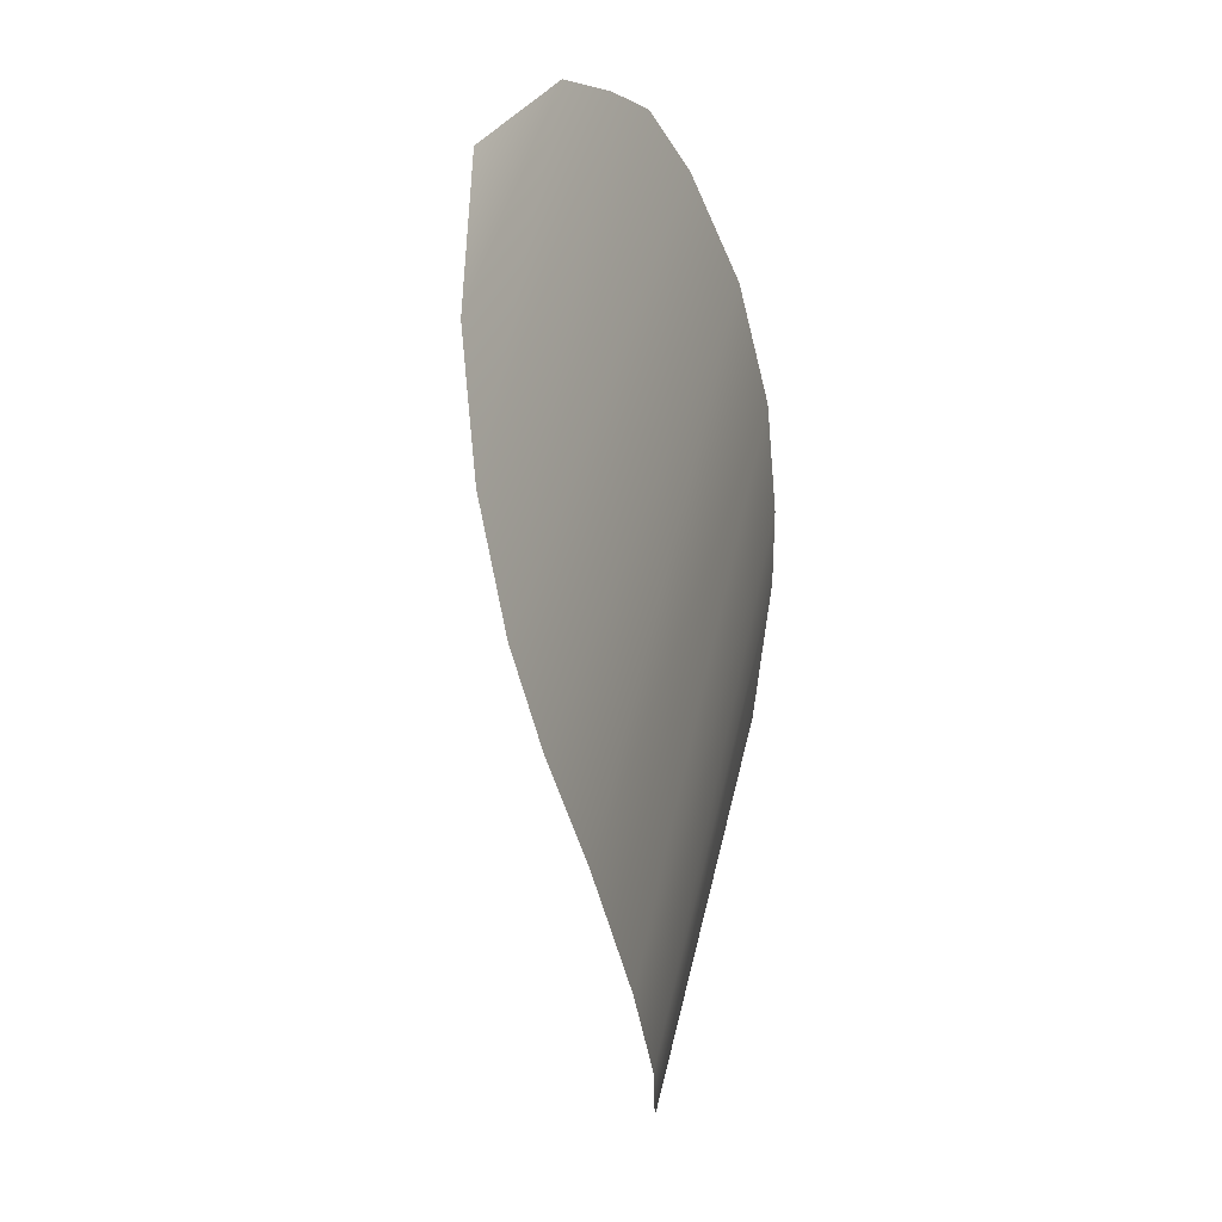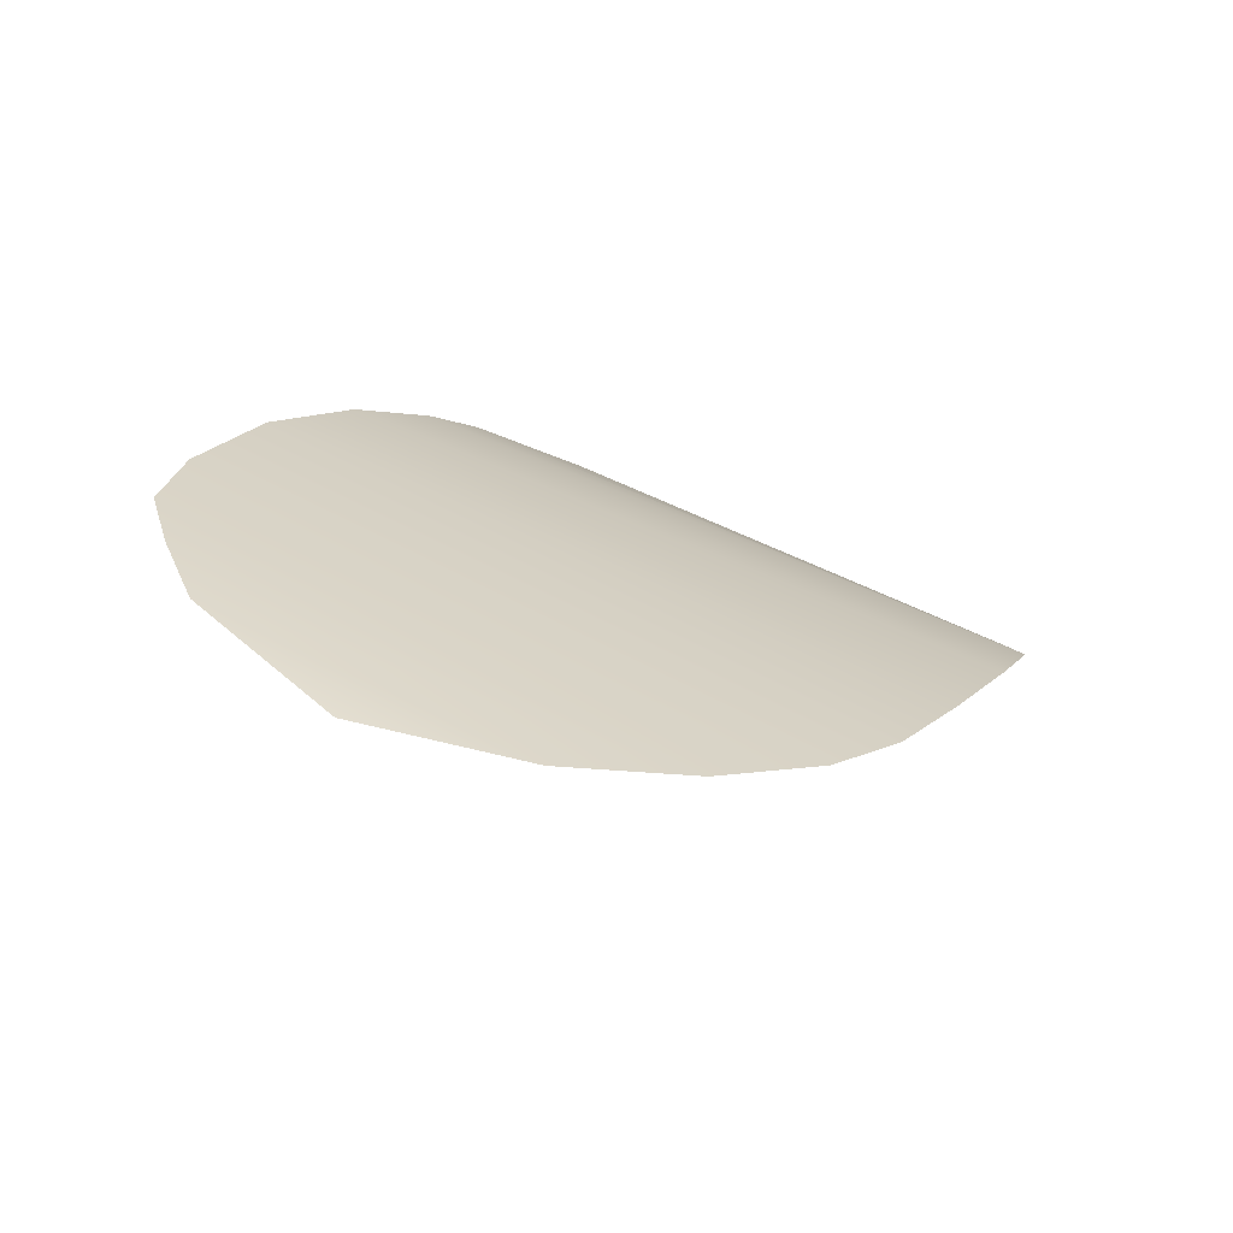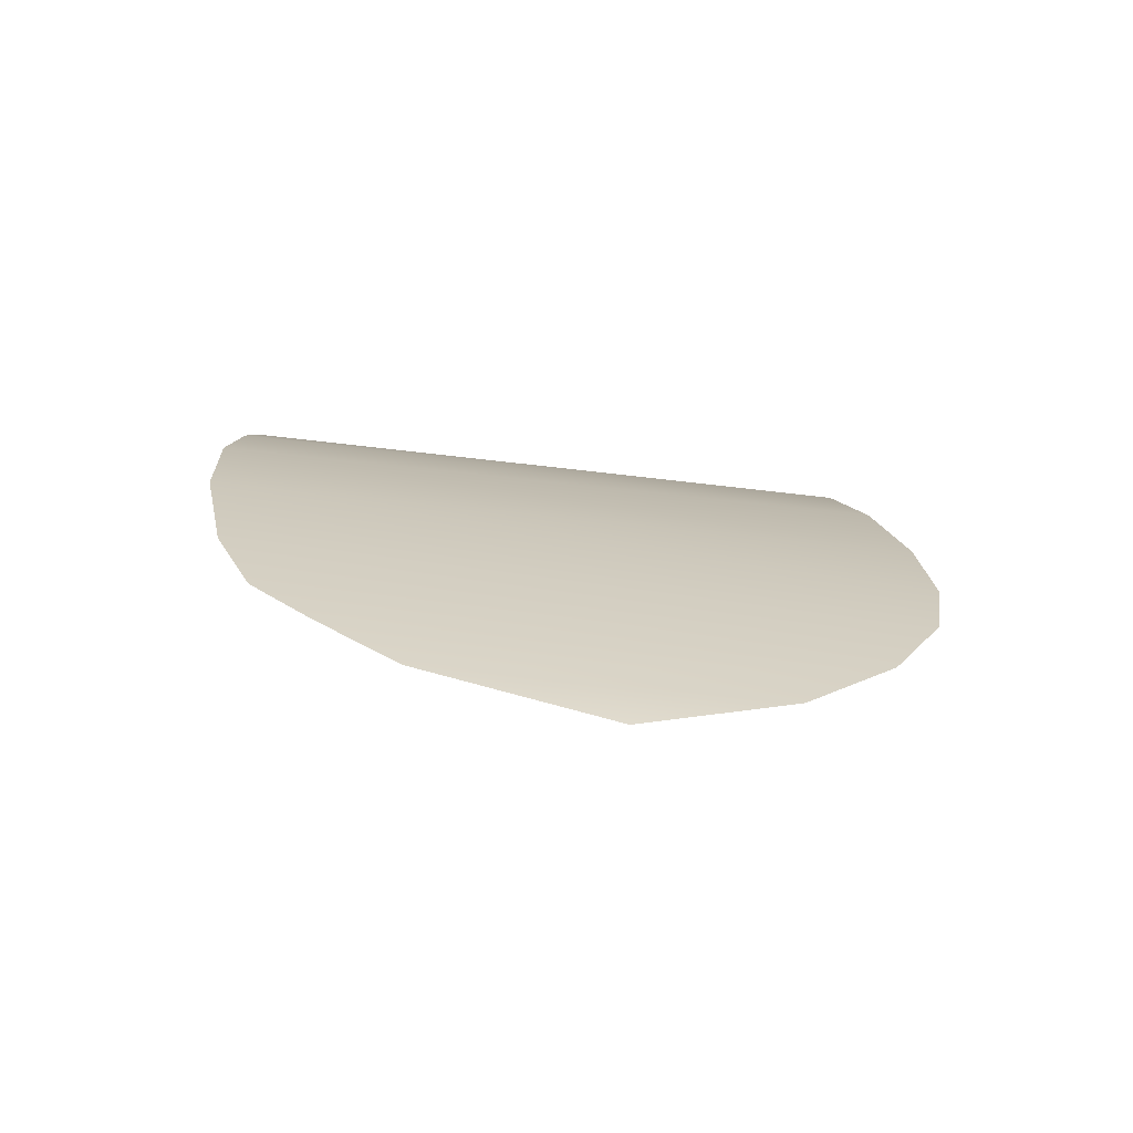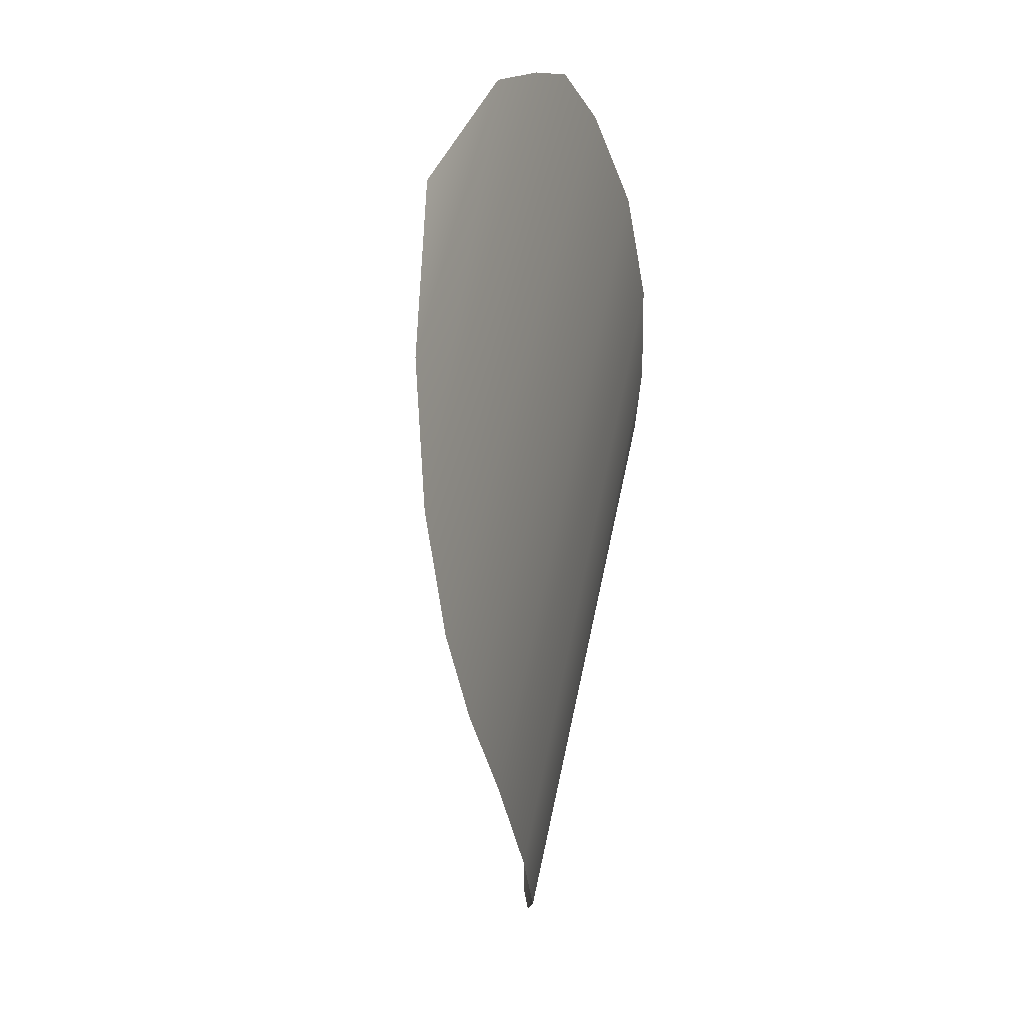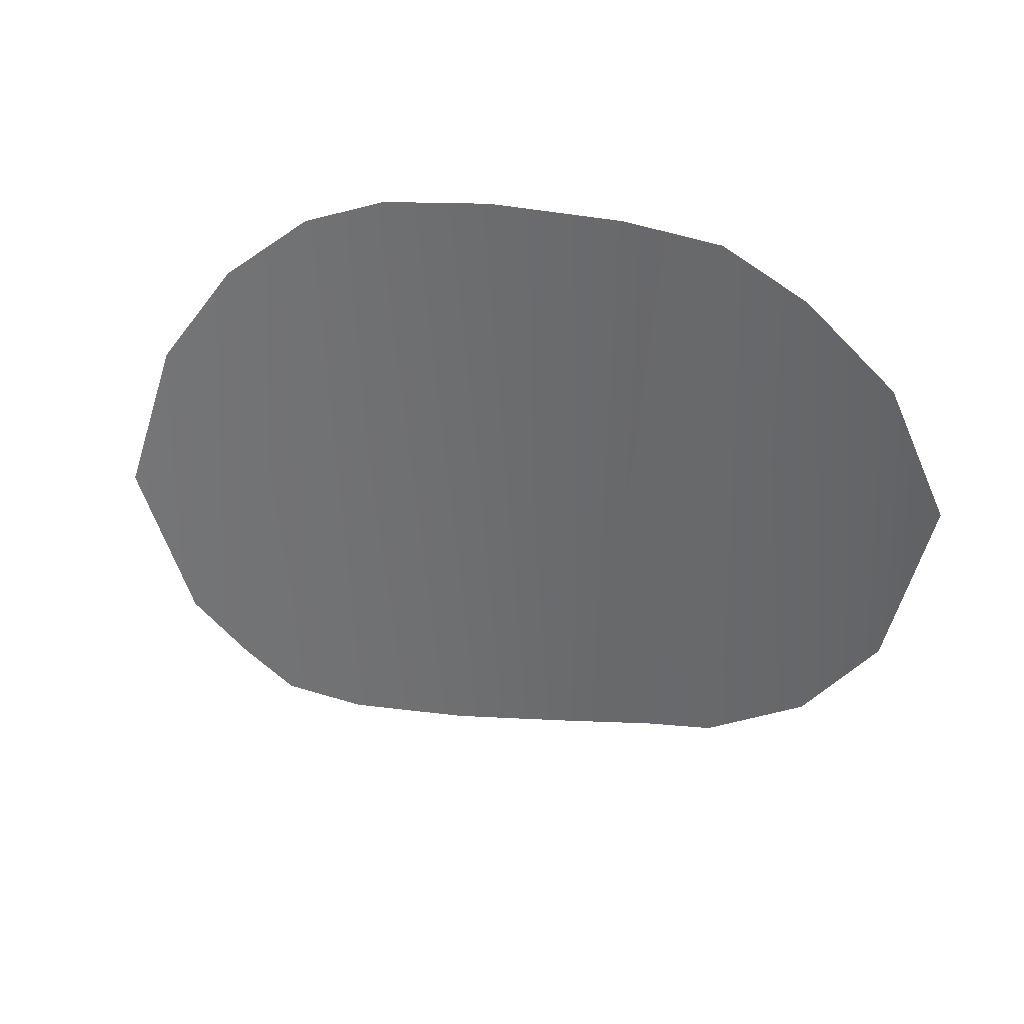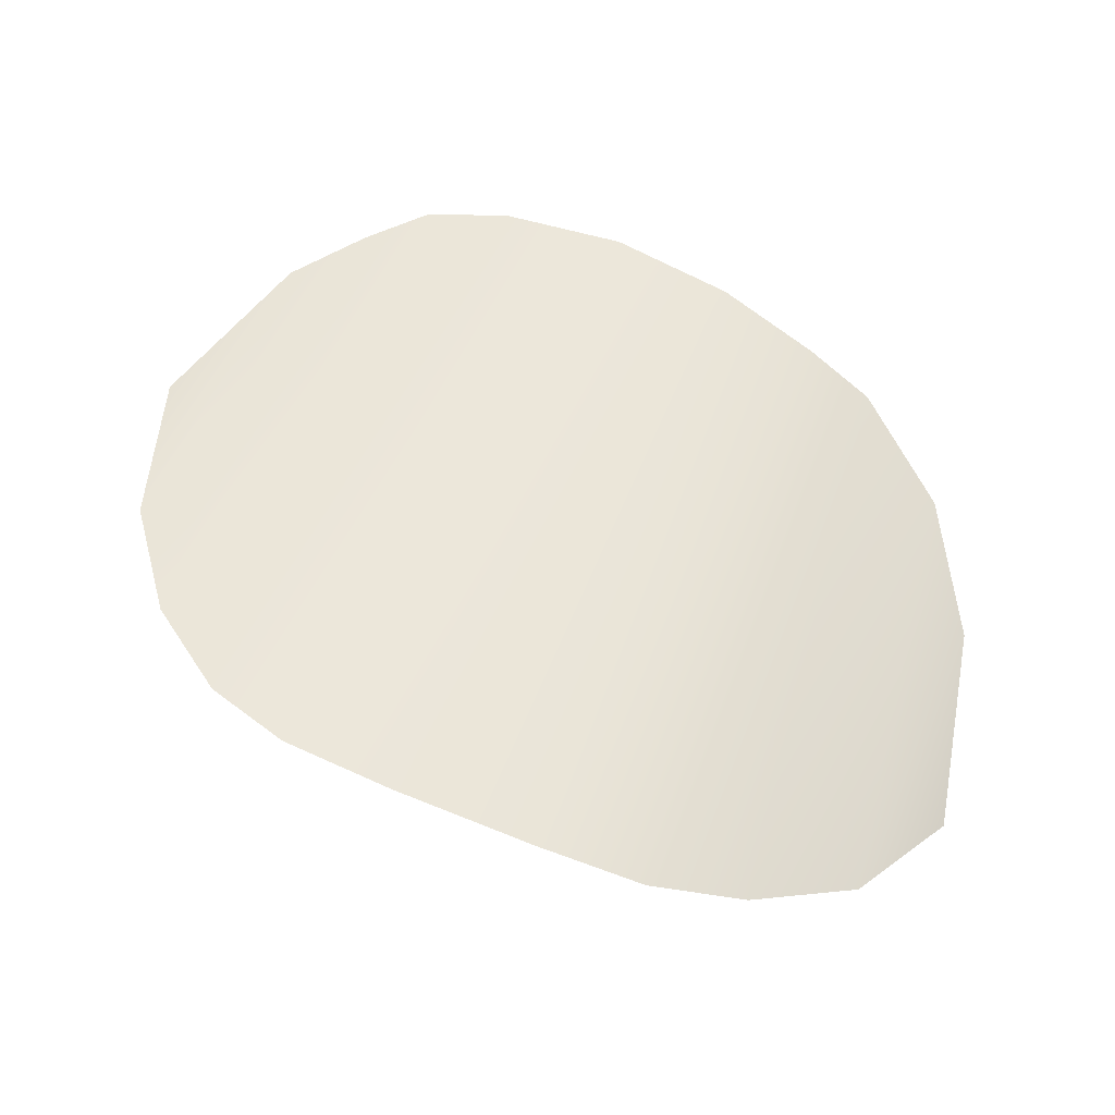
<metadata>
{"format":"obj","ext":"obj","renderer":"f3d","projection":"perspective","resolution":1024,"background":"white","views":[{"elev":-48.6,"azim":-64.5,"up":"+Y"},{"elev":25.4,"azim":-64.8,"up":"+Z"},{"elev":29.2,"azim":-101.3,"up":"+Z"},{"elev":-35.8,"azim":-68.4,"up":"+Y"},{"elev":-66.4,"azim":-4.8,"up":"+Z"},{"elev":43.9,"azim":17.0,"up":"+Z"}]}
</metadata>
<code>
g M_PupALL_L_A_Def
v 0.02147 0.04512 0.08756
v 0.01986 0.02727 0.08437
v 0.01788 0.03581 0.08558
v 0.02346 0.02166 0.08339
v 0.02478 0.04864 0.08832
v 0.02783 0.01797 0.0826
v 0.02775 0.05127 0.08881
v 0.03223 0.05236 0.08889
v 0.0322 0.01633 0.08195
v 0.039 0.05238 0.08844
v 0.03811 0.01569 0.08105
v 0.04564 0.05138 0.08704
v 0.04545 0.01563 0.07944
v 0.0511 0.05001 0.08504
v 0.05086 0.0161 0.07784
v 0.05469 0.04905 0.08329
v 0.05556 0.01827 0.07573
v 0.05963 0.04516 0.07986
v 0.0605 0.02221 0.07358
v 0.06279 0.03909 0.07613
v 0.06391 0.02864 0.07232
g M_PupALL_L_A_Def_0
f 3 2 1
f 4 1 2
f 1 4 5
f 4 6 5
f 7 5 6
f 7 6 8
f 6 9 8
f 8 9 10
f 11 10 9
f 10 11 12
f 13 12 11
f 12 13 14
f 15 14 13
f 16 14 15
f 17 16 15
f 18 16 17
f 19 18 17
f 20 18 19
f 21 20 19

</code>
